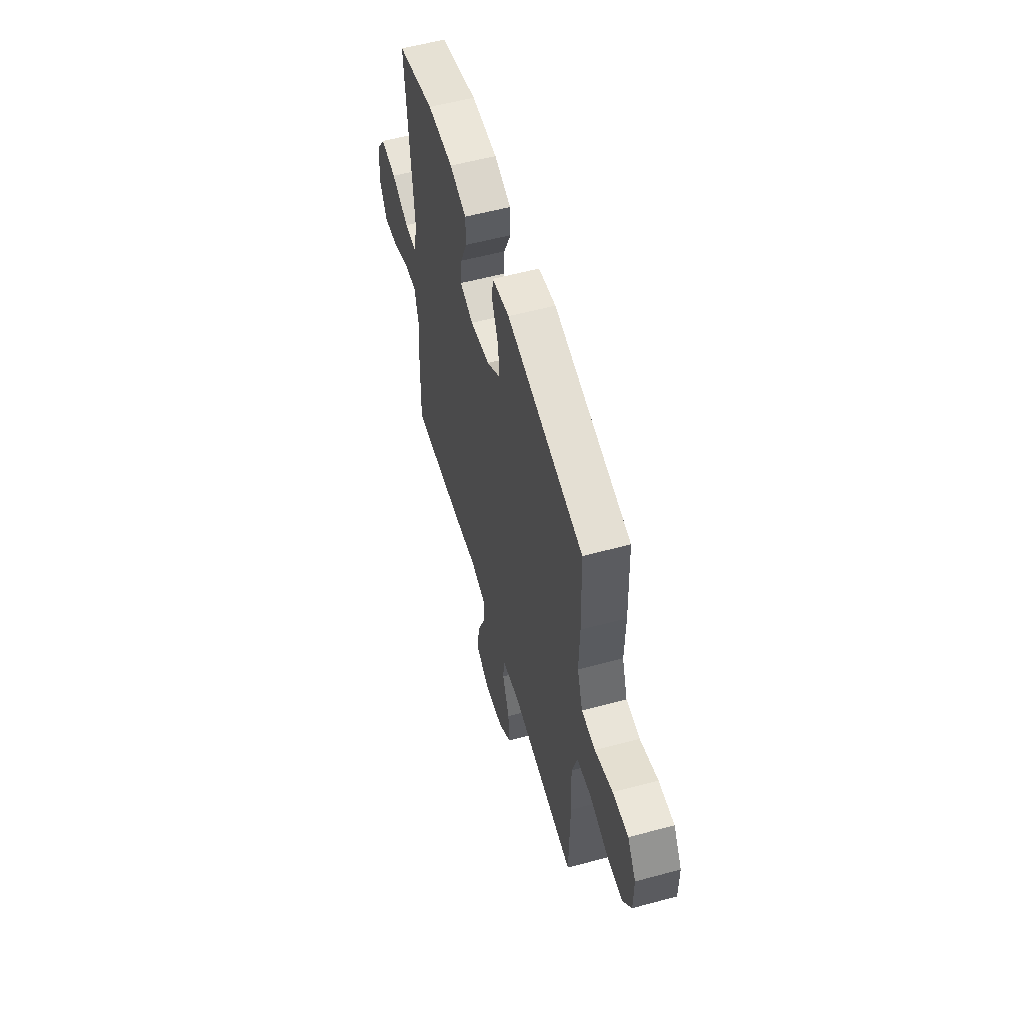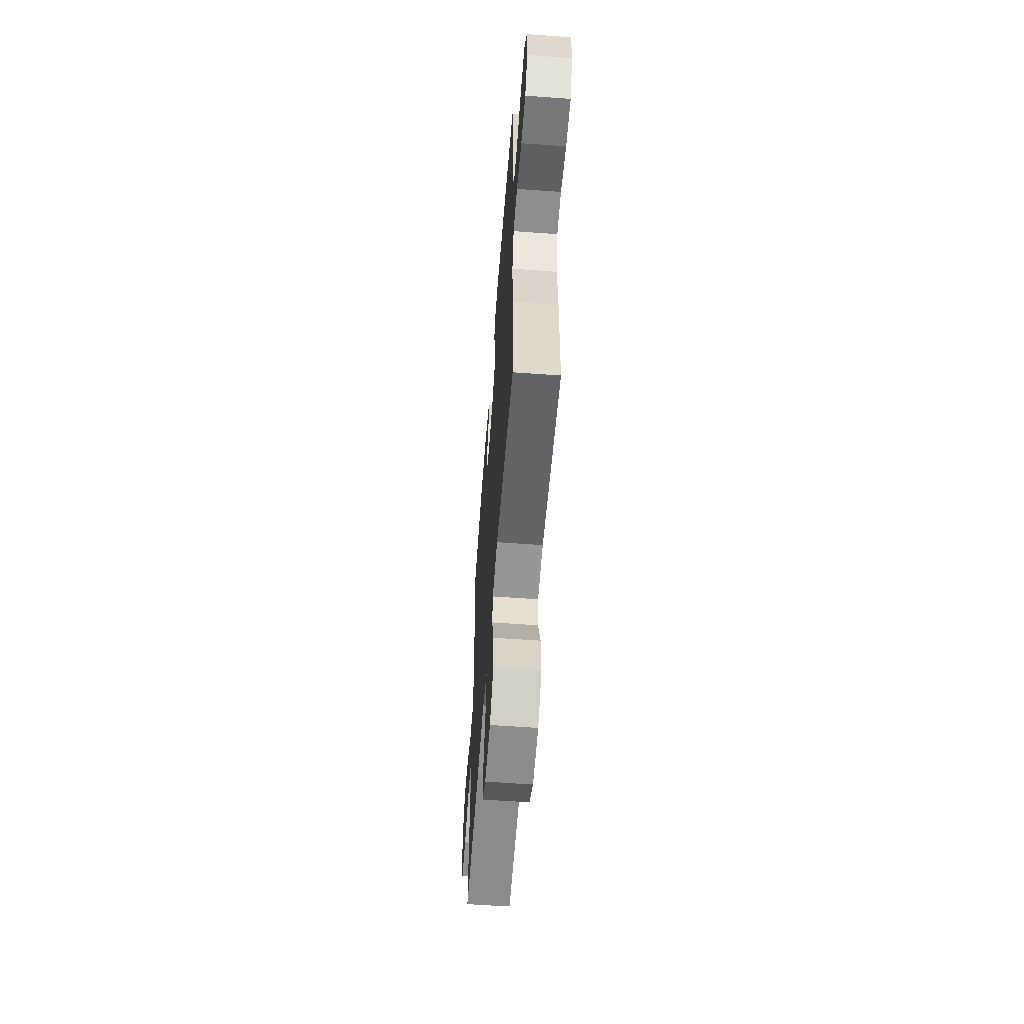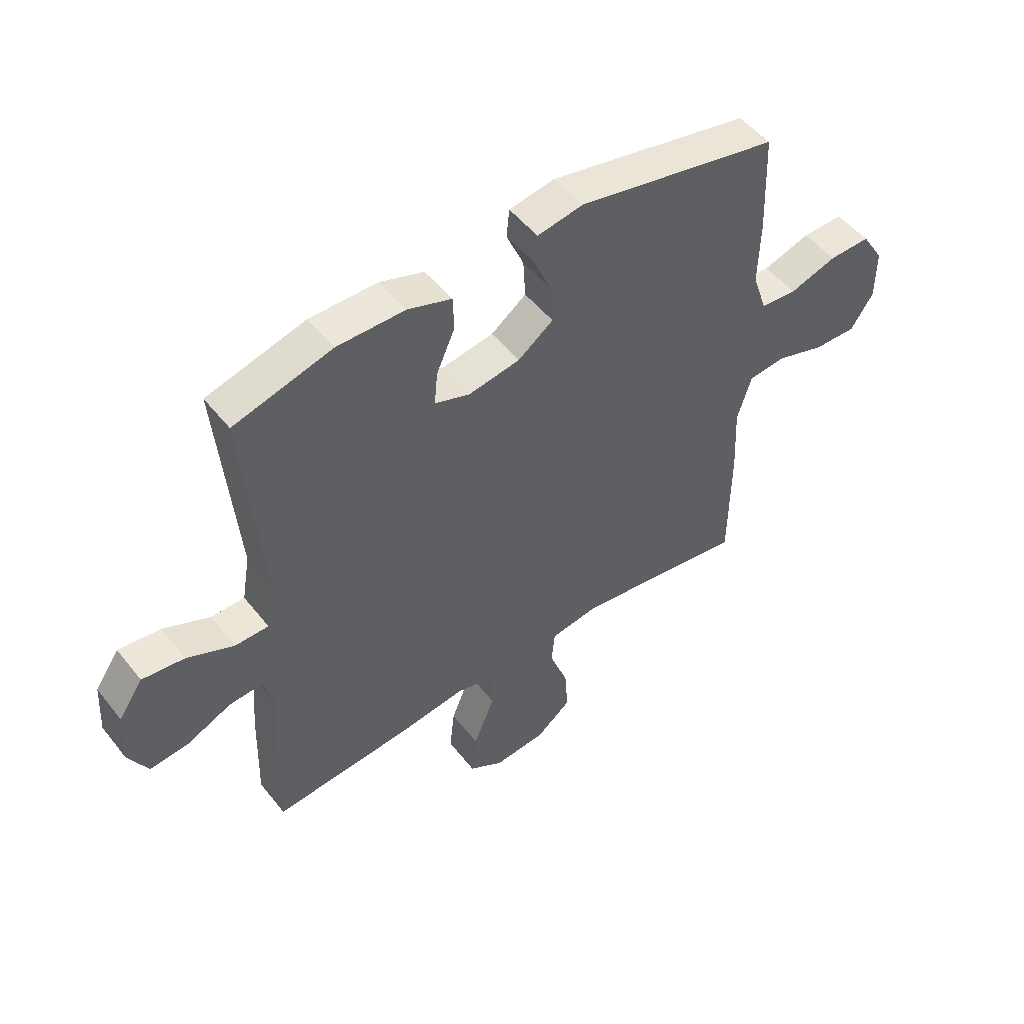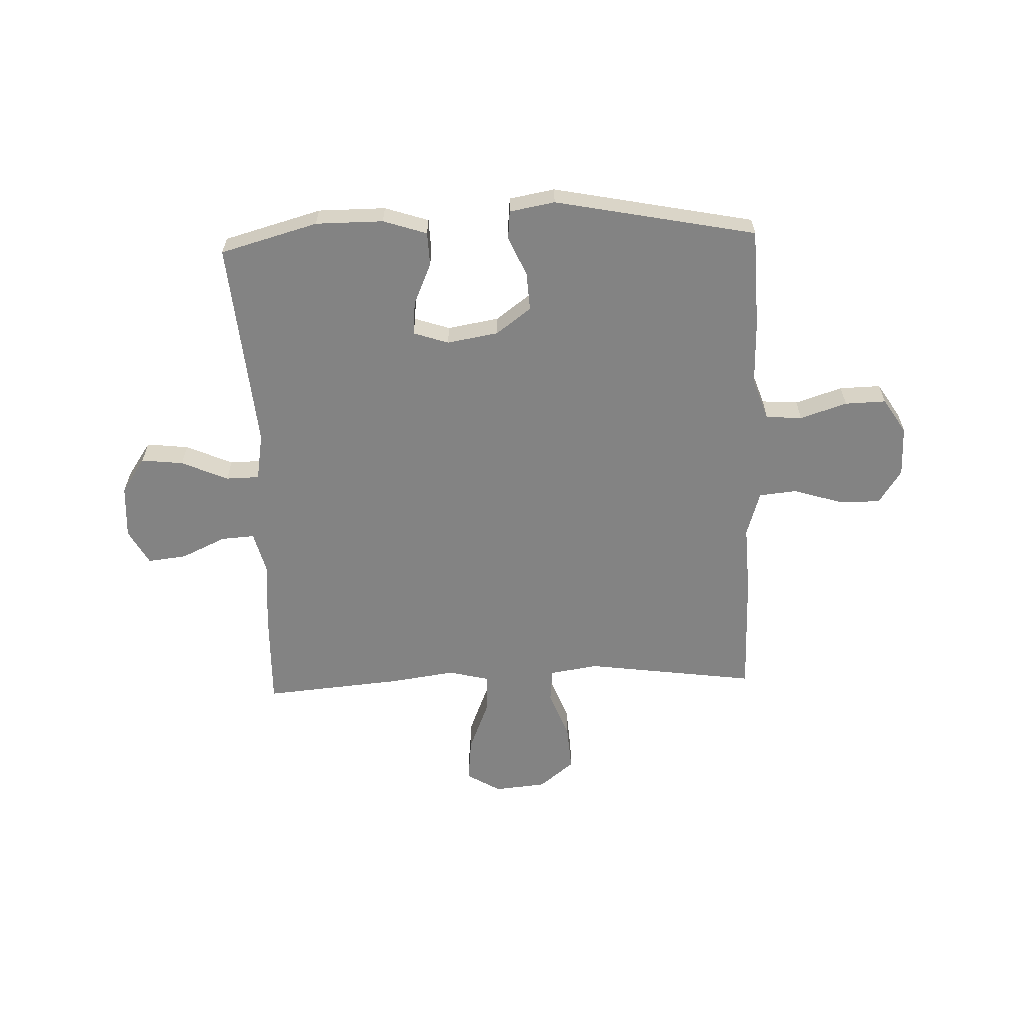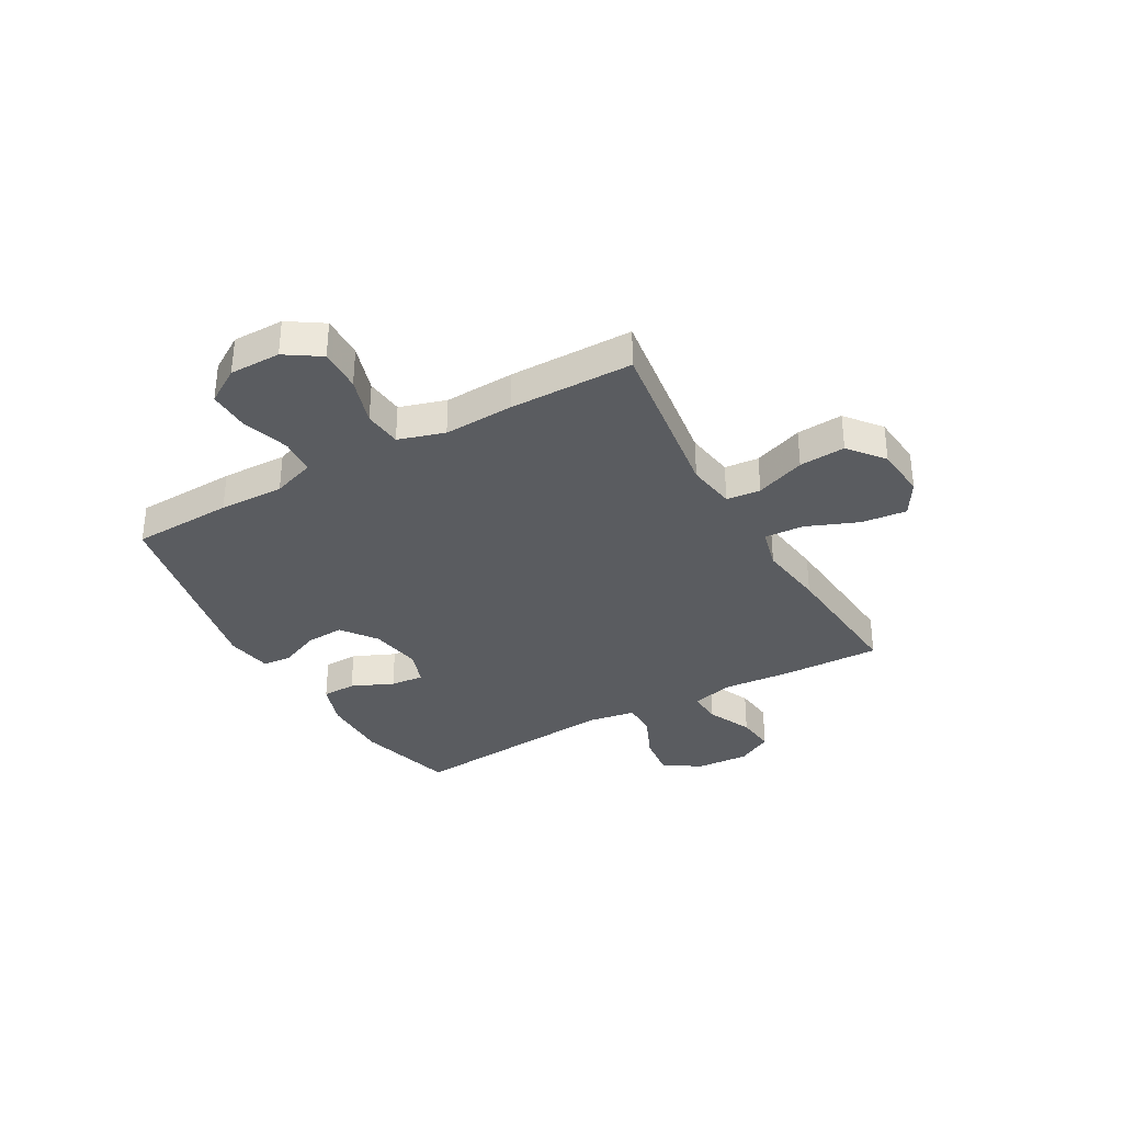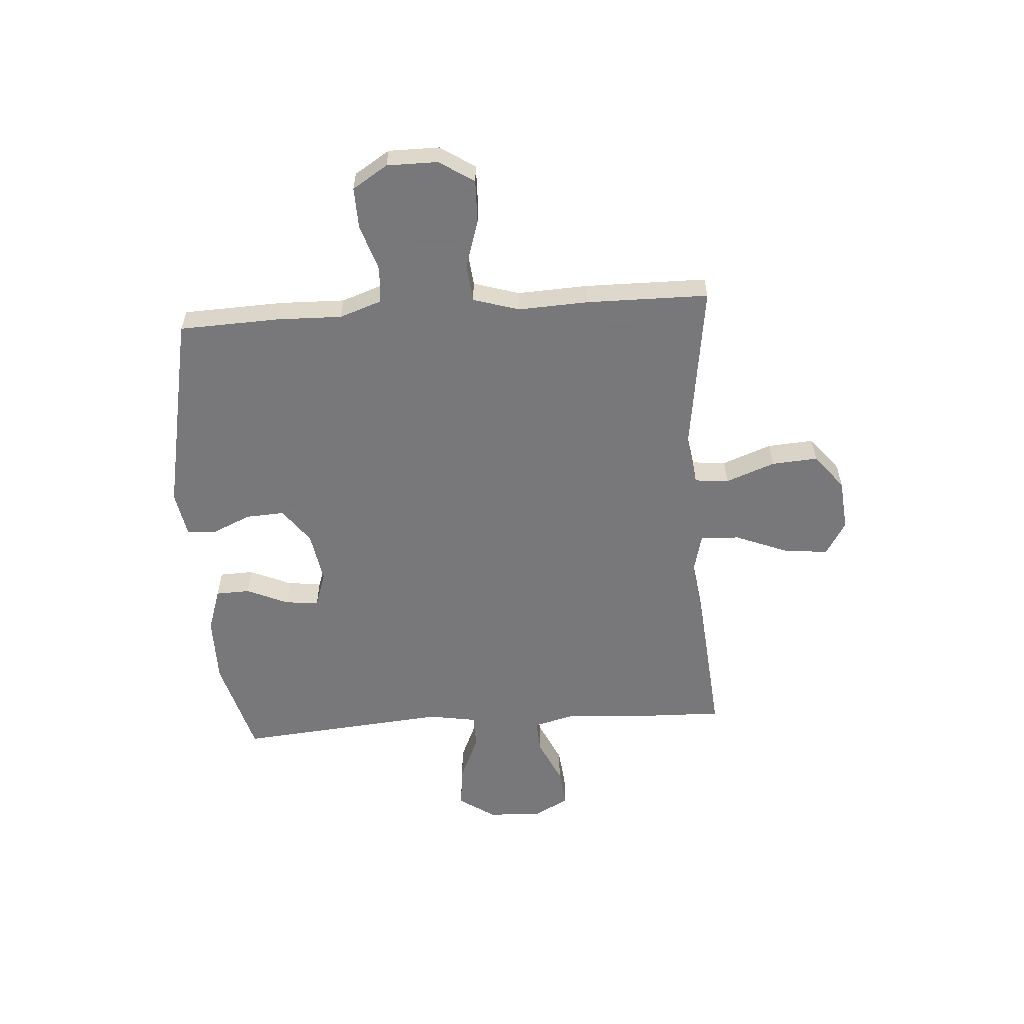
<metadata>
{"format":"obj","ext":"obj","renderer":"f3d","projection":"perspective","resolution":1024,"background":"white","views":[{"elev":56.4,"azim":74.2,"up":"+Z"},{"elev":-58.8,"azim":85.7,"up":"+Z"},{"elev":50.4,"azim":-36.9,"up":"+Z"},{"elev":-61.0,"azim":2.2,"up":"+Y"},{"elev":-34.3,"azim":119.5,"up":"+Y"},{"elev":-57.6,"azim":94.0,"up":"+Y"}]}
</metadata>
<code>
v -0.5 0.07 -0.5
v -0.495 0.07 -0.316
v -0.485 0.07 -0.192
v -0.505 0.07 -0.114
v -0.567 0.07 -0.118
v -0.65 0.07 -0.156
v -0.722 0.07 -0.164
v -0.758 0.07 -0.098
v -0.752 0.07 0.001
v -0.707 0.07 0.067
v -0.629 0.07 0.058
v -0.543 0.07 0.02
v -0.481 0.07 0.021
v -0.466 0.07 0.109
v -0.5 0.07 0.5
v -0.319 0.07 0.55
v -0.194 0.07 0.55
v -0.113 0.07 0.523
v -0.111 0.07 0.46
v -0.145 0.07 0.383
v -0.151 0.07 0.321
v -0.086 0.07 0.299
v 0.009 0.07 0.315
v 0.074 0.07 0.363
v 0.07 0.07 0.434
v 0.038 0.07 0.507
v 0.043 0.07 0.56
v 0.127 0.07 0.575
v 0.5 0.07 0.5
v 0.507 0.07 0.314
v 0.504 0.07 0.194
v 0.531 0.07 0.116
v 0.598 0.07 0.111
v 0.685 0.07 0.139
v 0.761 0.07 0.141
v 0.802 0.07 0.076
v 0.802 0.07 -0.018
v 0.76 0.07 -0.082
v 0.681 0.07 -0.08
v 0.592 0.07 -0.052
v 0.522 0.07 -0.059
v 0.496 0.07 -0.144
v 0.502 0.07 -0.273
v 0.5 0.07 -0.5
v 0.183 0.07 -0.456
v 0.093 0.07 -0.47
v 0.087 0.07 -0.533
v 0.121 0.07 -0.624
v 0.127 0.07 -0.709
v 0.062 0.07 -0.761
v -0.034 0.07 -0.77
v -0.097 0.07 -0.732
v -0.088 0.07 -0.649
v -0.049 0.07 -0.552
v -0.045 0.07 -0.48
v -0.121 0.07 -0.461
v -0.244 0.07 -0.478
v -0.5 0 -0.5
v -0.495 0 -0.316
v -0.485 0 -0.192
v -0.505 0 -0.114
v -0.567 0 -0.118
v -0.65 0 -0.156
v -0.722 0 -0.164
v -0.758 0 -0.098
v -0.752 0 0.001
v -0.707 0 0.067
v -0.629 0 0.058
v -0.543 0 0.02
v -0.481 0 0.021
v -0.466 0 0.109
v -0.5 0 0.5
v -0.319 0 0.55
v -0.194 0 0.55
v -0.113 0 0.523
v -0.111 0 0.46
v -0.145 0 0.383
v -0.151 0 0.321
v -0.086 0 0.299
v 0.009 0 0.315
v 0.074 0 0.363
v 0.07 0 0.434
v 0.038 0 0.507
v 0.043 0 0.56
v 0.127 0 0.575
v 0.5 0 0.5
v 0.507 0 0.314
v 0.504 0 0.194
v 0.531 0 0.116
v 0.598 0 0.111
v 0.685 0 0.139
v 0.761 0 0.141
v 0.802 0 0.076
v 0.802 0 -0.018
v 0.76 0 -0.082
v 0.681 0 -0.08
v 0.592 0 -0.052
v 0.522 0 -0.059
v 0.496 0 -0.144
v 0.502 0 -0.273
v 0.5 0 -0.5
v 0.183 0 -0.456
v 0.093 0 -0.47
v 0.087 0 -0.533
v 0.121 0 -0.624
v 0.127 0 -0.709
v 0.062 0 -0.761
v -0.034 0 -0.77
v -0.097 0 -0.732
v -0.088 0 -0.649
v -0.049 0 -0.552
v -0.045 0 -0.48
v -0.121 0 -0.461
v -0.244 0 -0.478
f 56 57 1 2
f 55 56 2 3
f 51 52 53 54
f 51 54 55
f 50 51 55
f 47 48 49 50
f 46 47 50 55
f 45 46 55 3
f 42 43 44 45
f 41 42 45 3
f 37 38 39 40
f 37 40 41
f 33 34 35 36
f 32 33 36 37
f 28 29 30 31
f 28 31 32
f 25 26 27 28
f 24 25 28 32
f 23 24 32
f 22 23 32 37
f 17 18 19 20
f 17 20 21
f 14 15 16 17
f 13 14 17 21
f 9 10 11 12
f 9 12 13
f 8 9 13
f 5 6 7 8
f 4 5 8 13
f 21 22 37 41
f 13 21 41
f 3 4 13 41
f 59 58 114 113
f 60 59 113 112
f 111 110 109 108
f 112 111 108
f 112 108 107
f 107 106 105 104
f 112 107 104 103
f 60 112 103 102
f 102 101 100 99
f 60 102 99 98
f 97 96 95 94
f 98 97 94
f 93 92 91 90
f 94 93 90 89
f 88 87 86 85
f 89 88 85
f 85 84 83 82
f 89 85 82 81
f 89 81 80
f 94 89 80 79
f 77 76 75 74
f 78 77 74
f 74 73 72 71
f 78 74 71 70
f 69 68 67 66
f 70 69 66
f 70 66 65
f 65 64 63 62
f 70 65 62 61
f 98 94 79 78
f 98 78 70
f 98 70 61 60
f 1 58 59 2
f 2 59 60 3
f 3 60 61 4
f 4 61 62 5
f 5 62 63 6
f 6 63 64 7
f 7 64 65 8
f 8 65 66 9
f 9 66 67 10
f 10 67 68 11
f 11 68 69 12
f 12 69 70 13
f 13 70 71 14
f 14 71 72 15
f 15 72 73 16
f 16 73 74 17
f 17 74 75 18
f 18 75 76 19
f 19 76 77 20
f 20 77 78 21
f 21 78 79 22
f 22 79 80 23
f 23 80 81 24
f 24 81 82 25
f 25 82 83 26
f 26 83 84 27
f 27 84 85 28
f 28 85 86 29
f 29 86 87 30
f 30 87 88 31
f 31 88 89 32
f 32 89 90 33
f 33 90 91 34
f 34 91 92 35
f 35 92 93 36
f 36 93 94 37
f 37 94 95 38
f 38 95 96 39
f 39 96 97 40
f 40 97 98 41
f 41 98 99 42
f 42 99 100 43
f 43 100 101 44
f 44 101 102 45
f 45 102 103 46
f 46 103 104 47
f 47 104 105 48
f 48 105 106 49
f 49 106 107 50
f 50 107 108 51
f 51 108 109 52
f 52 109 110 53
f 53 110 111 54
f 54 111 112 55
f 55 112 113 56
f 56 113 114 57
f 57 114 58 1

</code>
